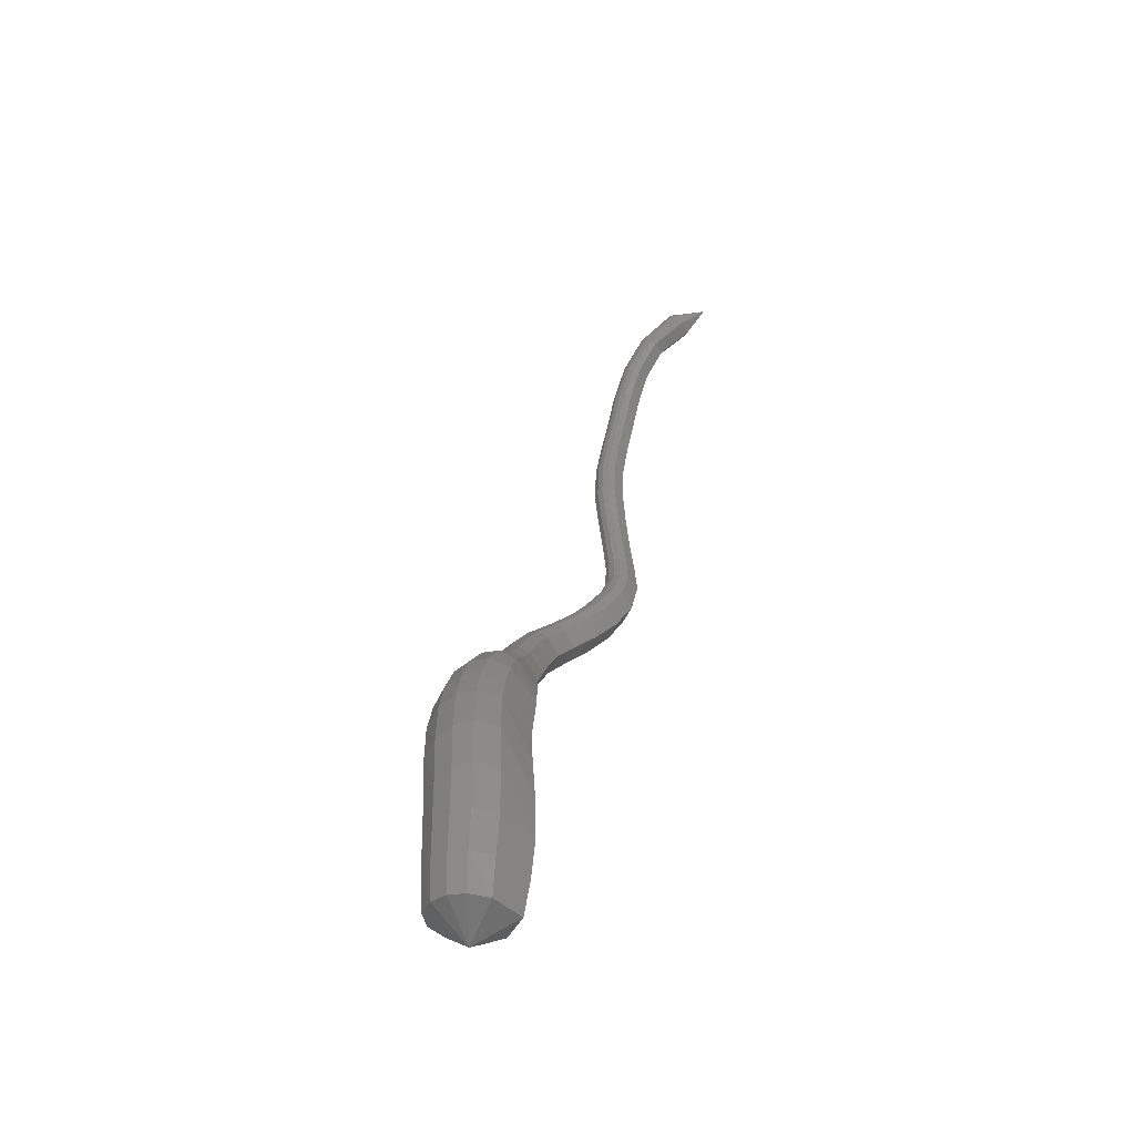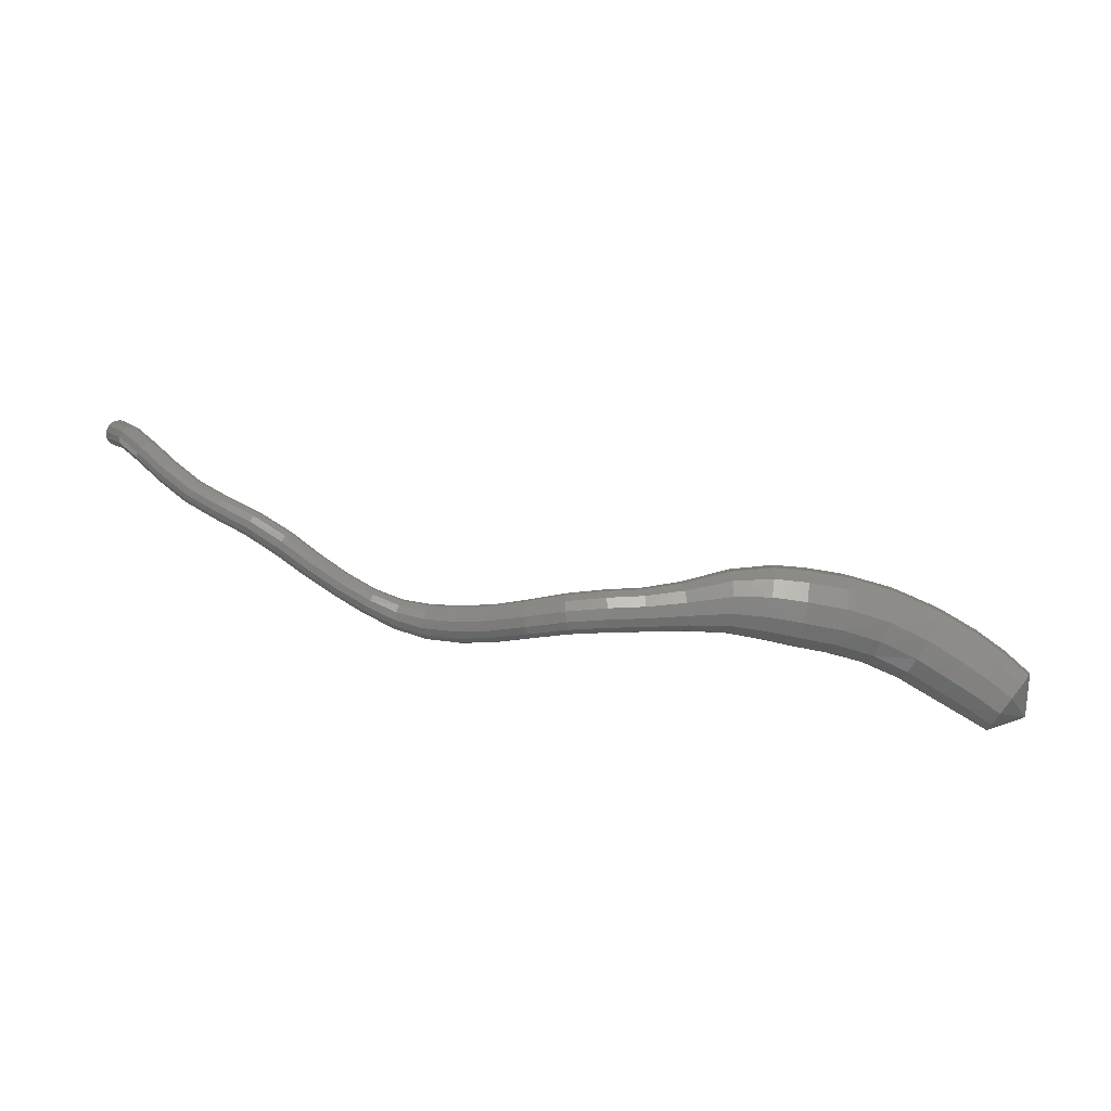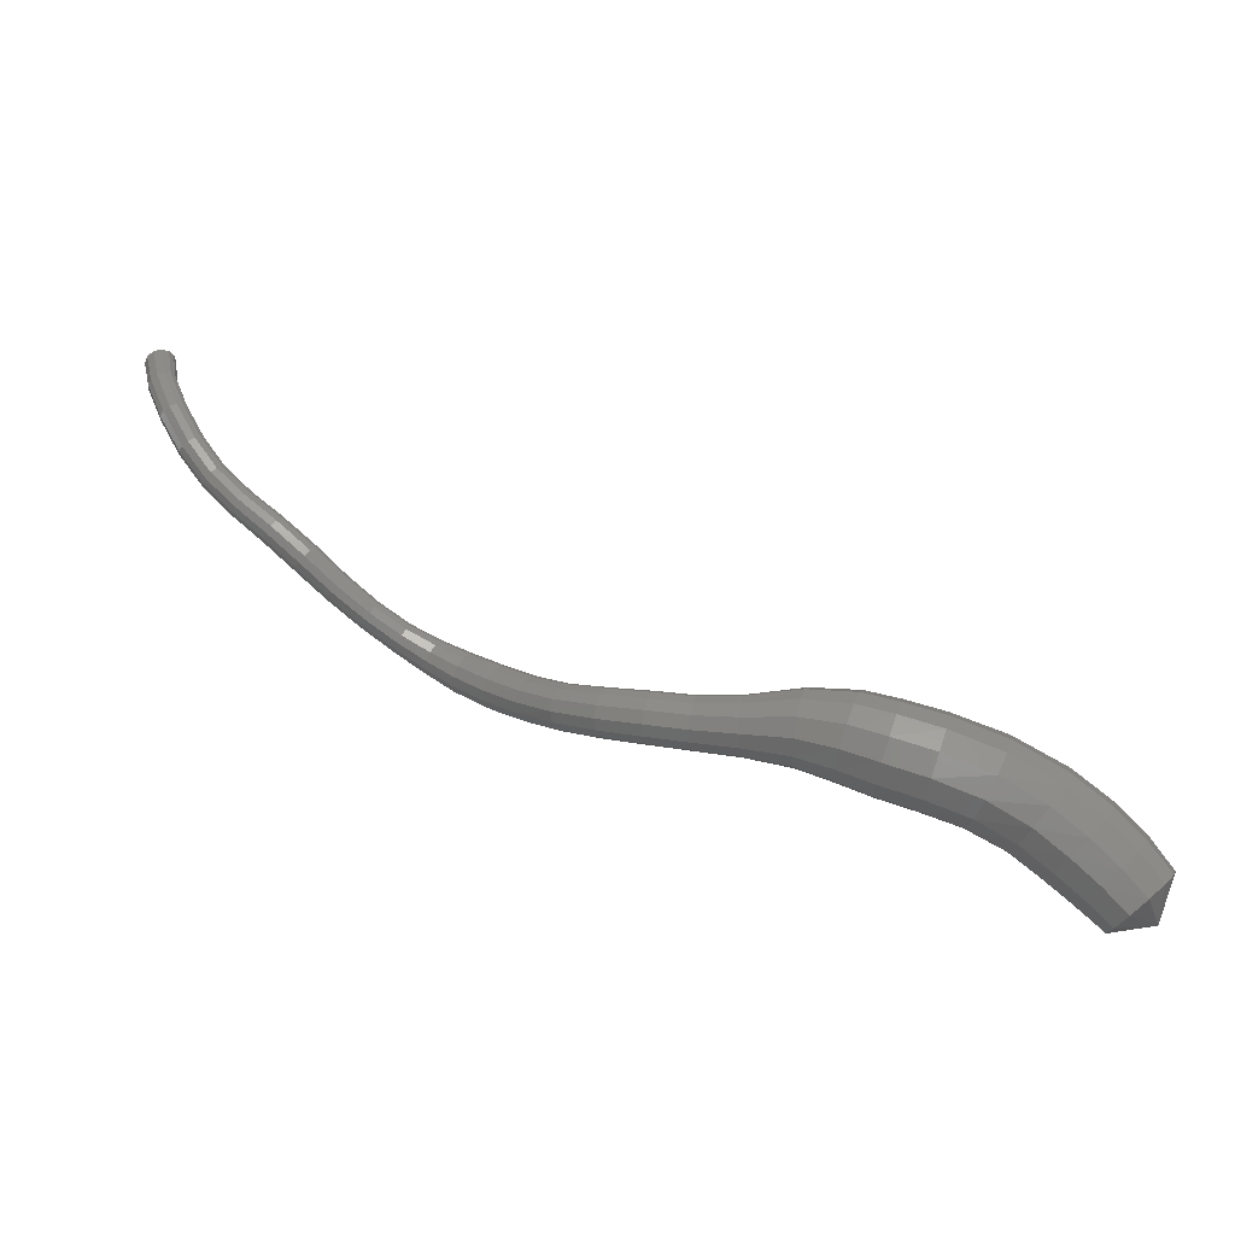
<metadata>
{"format":"stl","ext":"stl","renderer":"f3d","projection":"perspective","resolution":1024,"background":"white","views":[{"elev":3.3,"azim":-77.6,"up":"+Z"},{"elev":64.7,"azim":169.9,"up":"+Y"},{"elev":-3.8,"azim":-163.8,"up":"+Z"}]}
</metadata>
<code>
# stl→obj: 321 verts, 660 faces
v 42.64 26.1 305.9
v 43.44 24.19 306.9
v 44.54 25.09 305.9
v 44.57 24.17 308.2
v 45.72 25.22 306.9
v 45.95 24.31 309.5
v 47.06 25.4 308.1
v 47.72 24.74 310.8
v 48.61 25.82 309.3
v 49.86 25.35 312
v 50.43 26.41 310.3
v 51.92 25.87 312.7
v 52.28 26.94 311
v 53.58 26.16 313.2
v 53.97 27.22 311.5
v 55.15 26.41 313.7
v 55.57 27.43 312.1
v 57.1 26.86 314
v 57.28 27.72 312.6
v 59.43 27.38 314.1
v 59.45 28.05 313
v 61.54 27.62 314.2
v 61.6 28.22 313.3
v 63.51 27.74 314.5
v 63.6 28.32 313.5
v 65.41 27.76 314.7
v 65.55 28.3 313.8
v 67.11 27.37 314.9
v 67.4 27.86 314.1
v 68.79 26.67 315.2
v 69.18 27.14 314.5
v 70.58 25.98 315.8
v 70.99 26.47 315
v 72.41 25.55 316.5
v 72.8 26.02 315.8
v 74.16 25.6 317.3
v 74.47 26.01 316.7
v 75.69 26.05 318.3
v 75.94 26.4 317.7
v 77.07 26.55 319.3
v 77.35 26.89 318.8
v 78.43 27.02 320.5
v 78.76 27.37 320.1
v 79.75 27.44 321.8
v 80.12 27.81 321.4
v 81.14 27.71 323.1
v 81.5 28.07 322.6
v 82.62 27.77 324.2
v 82.97 28.12 323.8
v 83.99 27.73 325.5
v 84.39 28.07 325.1
v 85.19 27.61 326.9
v 85.65 27.96 326.6
v 86.22 27.3 328.5
v 86.73 27.64 328.2
v 87.08 26.64 329.8
v 87.64 26.94 329.6
v 87.82 25.31 330.9
v 88.43 25.58 330.8
v 88.67 24.51 332.2
v 44.79 25.98 305.5
v 45.95 26.2 306.6
v 47.24 26.42 307.7
v 48.7 26.83 308.9
v 50.4 27.41 309.8
v 52.22 27.94 310.5
v 53.98 28.23 311.1
v 55.62 28.38 311.7
v 57.29 28.54 312.3
v 59.44 28.68 312.7
v 61.6 28.78 313
v 63.61 28.86 313.3
v 65.61 28.81 313.6
v 67.57 28.32 313.9
v 69.41 27.58 314.3
v 71.2 26.92 314.9
v 72.96 26.46 315.6
v 74.54 26.4 316.6
v 75.95 26.74 317.5
v 77.36 27.21 318.6
v 78.79 27.7 319.9
v 80.16 28.15 321.2
v 81.57 28.41 322.5
v 83.06 28.46 323.7
v 84.49 28.4 325
v 85.77 28.29 326.5
v 86.88 27.95 328.2
v 87.84 27.23 329.7
v 88.68 25.84 330.9
v 44.69 26.76 305.5
v 45.82 27.03 306.6
v 47.08 27.28 307.7
v 48.48 27.68 308.8
v 50.16 28.26 309.8
v 52.03 28.79 310.5
v 53.85 29.07 311.2
v 55.53 29.19 311.8
v 57.23 29.23 312.4
v 59.41 29.21 312.8
v 61.58 29.25 313.1
v 63.58 29.32 313.4
v 65.64 29.24 313.6
v 67.69 28.7 314
v 69.55 27.96 314.4
v 71.31 27.3 315
v 73.01 26.83 315.7
v 74.51 26.73 316.6
v 75.87 27.02 317.5
v 77.28 27.48 318.6
v 78.71 27.97 319.9
v 80.09 28.44 321.2
v 81.52 28.7 322.5
v 83.03 28.74 323.7
v 84.48 28.68 325
v 85.75 28.56 326.6
v 86.88 28.22 328.3
v 87.88 27.47 329.8
v 88.77 26.07 331.1
v 44.3 27.49 305.8
v 45.41 27.78 306.9
v 46.63 28.06 308
v 48.03 28.44 309.2
v 49.75 29.01 310.2
v 51.71 29.55 311
v 53.62 29.83 311.6
v 55.33 29.91 312.2
v 57.12 29.84 312.8
v 59.38 29.69 313.1
v 61.53 29.67 313.4
v 63.53 29.73 313.6
v 65.64 29.63 313.9
v 67.75 29.05 314.3
v 69.62 28.29 314.7
v 71.34 27.65 315.3
v 72.99 27.17 315.9
v 74.41 27.02 316.8
v 75.73 27.28 317.7
v 77.12 27.72 318.7
v 78.54 28.22 320
v 79.92 28.7 321.3
v 81.39 28.96 322.6
v 82.93 28.99 323.8
v 84.36 28.93 325.1
v 85.63 28.81 326.7
v 86.77 28.46 328.4
v 87.8 27.69 330
v 88.72 26.29 331.3
v 43.63 28.01 306.3
v 44.71 28.34 307.5
v 45.91 28.64 308.7
v 47.35 29.02 309.9
v 49.19 29.58 311
v 51.3 30.12 311.9
v 53.27 30.4 312.5
v 55.02 30.45 313.1
v 56.96 30.31 313.5
v 59.34 30.04 313.7
v 61.47 29.99 313.9
v 63.45 30.04 314.1
v 65.6 29.92 314.4
v 67.76 29.31 314.7
v 69.62 28.54 315.2
v 71.29 27.91 315.7
v 72.88 27.41 316.4
v 74.24 27.24 317.1
v 75.51 27.47 317.9
v 76.89 27.9 318.9
v 78.29 28.41 320.2
v 79.66 28.89 321.5
v 81.16 29.15 322.8
v 82.73 29.18 324.1
v 84.15 29.12 325.4
v 85.39 29 326.9
v 86.53 28.63 328.6
v 87.59 27.85 330.2
v 88.52 26.44 331.6
v 42.85 28.01 307
v 43.92 28.34 308.3
v 45.13 28.64 309.5
v 46.65 29.02 310.8
v 48.67 29.58 312
v 50.94 30.12 312.9
v 52.94 30.4 313.6
v 54.7 30.45 314.1
v 56.81 30.31 314.4
v 59.31 30.04 314.4
v 61.41 29.99 314.5
v 63.38 30.04 314.7
v 65.54 29.92 315
v 67.68 29.31 315.3
v 69.49 28.54 315.7
v 71.12 27.91 316.2
v 72.69 27.41 316.8
v 74.03 27.24 317.5
v 75.3 27.47 318.2
v 76.66 27.9 319.2
v 78.04 28.41 320.4
v 79.39 28.89 321.8
v 80.91 29.15 323.1
v 82.51 29.18 324.4
v 83.9 29.12 325.6
v 85.1 29 327.1
v 86.23 28.63 328.8
v 87.28 27.85 330.4
v 88.19 26.44 331.8
v 42.23 27.49 307.6
v 43.29 27.78 309
v 44.52 28.06 310.2
v 46.17 28.44 311.6
v 48.35 29.01 312.9
v 50.74 29.55 313.9
v 52.72 29.83 314.5
v 54.46 29.91 315
v 56.71 29.84 315.2
v 59.3 29.69 315
v 61.37 29.67 315
v 63.33 29.73 315.3
v 65.46 29.63 315.5
v 67.52 29.05 315.7
v 69.27 28.29 316.1
v 70.9 27.65 316.6
v 72.48 27.16 317.2
v 73.87 27.02 317.8
v 75.16 27.28 318.5
v 76.51 27.72 319.5
v 77.86 28.22 320.7
v 79.19 28.7 322
v 80.72 28.96 323.4
v 82.31 28.99 324.6
v 83.68 28.93 325.8
v 84.85 28.81 327.3
v 85.95 28.46 328.9
v 86.97 27.69 330.5
v 87.84 26.29 331.9
v 41.92 26.76 308
v 42.96 27.03 309.4
v 44.23 27.28 310.7
v 45.97 27.68 312.1
v 48.27 28.26 313.5
v 50.71 28.79 314.5
v 52.65 29.07 315
v 54.36 29.19 315.4
v 56.67 29.23 315.6
v 59.3 29.21 315.3
v 61.36 29.25 315.3
v 63.31 29.32 315.5
v 65.4 29.24 315.7
v 67.37 28.7 315.9
v 69.07 27.96 316.3
v 70.71 27.3 316.8
v 72.32 26.83 317.4
v 73.78 26.73 318
v 75.11 27.02 318.7
v 76.46 27.48 319.7
v 77.78 27.97 320.9
v 79.1 28.44 322.2
v 80.62 28.7 323.5
v 82.2 28.74 324.8
v 83.56 28.68 326
v 84.7 28.56 327.4
v 85.78 28.22 329
v 86.76 27.47 330.5
v 87.59 26.07 331.9
v 41.91 25.98 308.1
v 42.93 26.2 309.5
v 44.24 26.42 310.9
v 46.04 26.83 312.3
v 48.41 27.41 313.7
v 50.84 27.94 314.6
v 52.71 28.23 315.2
v 54.39 28.38 315.6
v 56.7 28.54 315.7
v 59.32 28.68 315.4
v 61.38 28.78 315.4
v 63.32 28.86 315.6
v 65.37 28.81 315.8
v 67.24 28.32 316
v 68.91 27.58 316.3
v 70.57 26.92 316.8
v 72.23 26.46 317.4
v 73.76 26.4 318
v 75.15 26.74 318.8
v 76.49 27.21 319.8
v 77.81 27.7 320.9
v 79.12 28.15 322.3
v 80.62 28.41 323.6
v 82.18 28.46 324.8
v 83.53 28.4 326
v 84.66 28.29 327.4
v 85.72 27.95 329
v 86.66 27.23 330.5
v 87.45 25.84 331.7
v 42.25 25.09 307.9
v 43.29 25.22 309.3
v 44.63 25.4 310.7
v 46.47 25.82 312.1
v 48.82 26.41 313.4
v 51.16 26.94 314.3
v 52.95 27.22 314.8
v 54.58 27.43 315.2
v 56.81 27.72 315.4
v 59.36 28.05 315.1
v 61.42 28.22 315.2
v 63.37 28.32 315.4
v 65.35 28.3 315.6
v 67.13 27.86 315.7
v 68.78 27.14 316.1
v 70.48 26.47 316.6
v 72.21 26.02 317.2
v 73.84 26.01 317.9
v 75.29 26.4 318.7
v 76.64 26.89 319.7
v 77.97 27.37 320.9
v 79.27 27.81 322.2
v 80.73 28.07 323.5
v 82.26 28.12 324.7
v 83.61 28.07 325.9
v 84.75 27.96 327.3
v 85.79 27.64 328.8
v 86.69 26.94 330.3
v 87.46 25.58 331.4
f 1 1 2
f 2 1 3
f 2 3 4
f 4 3 5
f 4 5 6
f 6 5 7
f 6 7 8
f 8 7 9
f 8 9 10
f 10 9 11
f 10 11 12
f 12 11 13
f 12 13 14
f 14 13 15
f 14 15 16
f 16 15 17
f 16 17 18
f 18 17 19
f 18 19 20
f 20 19 21
f 20 21 22
f 22 21 23
f 22 23 24
f 24 23 25
f 24 25 26
f 26 25 27
f 26 27 28
f 28 27 29
f 28 29 30
f 30 29 31
f 30 31 32
f 32 31 33
f 32 33 34
f 34 33 35
f 34 35 36
f 36 35 37
f 36 37 38
f 38 37 39
f 38 39 40
f 40 39 41
f 40 41 42
f 42 41 43
f 42 43 44
f 44 43 45
f 44 45 46
f 46 45 47
f 46 47 48
f 48 47 49
f 48 49 50
f 50 49 51
f 50 51 52
f 52 51 53
f 52 53 54
f 54 53 55
f 54 55 56
f 56 55 57
f 56 57 58
f 58 57 59
f 58 59 60
f 60 59 60
f 1 1 3
f 3 1 61
f 3 61 5
f 5 61 62
f 5 62 7
f 7 62 63
f 7 63 9
f 9 63 64
f 9 64 11
f 11 64 65
f 11 65 13
f 13 65 66
f 13 66 15
f 15 66 67
f 15 67 17
f 17 67 68
f 17 68 19
f 19 68 69
f 19 69 21
f 21 69 70
f 21 70 23
f 23 70 71
f 23 71 25
f 25 71 72
f 25 72 27
f 27 72 73
f 27 73 29
f 29 73 74
f 29 74 31
f 31 74 75
f 31 75 33
f 33 75 76
f 33 76 35
f 35 76 77
f 35 77 37
f 37 77 78
f 37 78 39
f 39 78 79
f 39 79 41
f 41 79 80
f 41 80 43
f 43 80 81
f 43 81 45
f 45 81 82
f 45 82 47
f 47 82 83
f 47 83 49
f 49 83 84
f 49 84 51
f 51 84 85
f 51 85 53
f 53 85 86
f 53 86 55
f 55 86 87
f 55 87 57
f 57 87 88
f 57 88 59
f 59 88 89
f 59 89 60
f 60 89 60
f 1 1 61
f 61 1 90
f 61 90 62
f 62 90 91
f 62 91 63
f 63 91 92
f 63 92 64
f 64 92 93
f 64 93 65
f 65 93 94
f 65 94 66
f 66 94 95
f 66 95 67
f 67 95 96
f 67 96 68
f 68 96 97
f 68 97 69
f 69 97 98
f 69 98 70
f 70 98 99
f 70 99 71
f 71 99 100
f 71 100 72
f 72 100 101
f 72 101 73
f 73 101 102
f 73 102 74
f 74 102 103
f 74 103 75
f 75 103 104
f 75 104 76
f 76 104 105
f 76 105 77
f 77 105 106
f 77 106 78
f 78 106 107
f 78 107 79
f 79 107 108
f 79 108 80
f 80 108 109
f 80 109 81
f 81 109 110
f 81 110 82
f 82 110 111
f 82 111 83
f 83 111 112
f 83 112 84
f 84 112 113
f 84 113 85
f 85 113 114
f 85 114 86
f 86 114 115
f 86 115 87
f 87 115 116
f 87 116 88
f 88 116 117
f 88 117 89
f 89 117 118
f 89 118 60
f 60 118 60
f 1 1 90
f 90 1 119
f 90 119 91
f 91 119 120
f 91 120 92
f 92 120 121
f 92 121 93
f 93 121 122
f 93 122 94
f 94 122 123
f 94 123 95
f 95 123 124
f 95 124 96
f 96 124 125
f 96 125 97
f 97 125 126
f 97 126 98
f 98 126 127
f 98 127 99
f 99 127 128
f 99 128 100
f 100 128 129
f 100 129 101
f 101 129 130
f 101 130 102
f 102 130 131
f 102 131 103
f 103 131 132
f 103 132 104
f 104 132 133
f 104 133 105
f 105 133 134
f 105 134 106
f 106 134 135
f 106 135 107
f 107 135 136
f 107 136 108
f 108 136 137
f 108 137 109
f 109 137 138
f 109 138 110
f 110 138 139
f 110 139 111
f 111 139 140
f 111 140 112
f 112 140 141
f 112 141 113
f 113 141 142
f 113 142 114
f 114 142 143
f 114 143 115
f 115 143 144
f 115 144 116
f 116 144 145
f 116 145 117
f 117 145 146
f 117 146 118
f 118 146 147
f 118 147 60
f 60 147 60
f 1 1 119
f 119 1 148
f 119 148 120
f 120 148 149
f 120 149 121
f 121 149 150
f 121 150 122
f 122 150 151
f 122 151 123
f 123 151 152
f 123 152 124
f 124 152 153
f 124 153 125
f 125 153 154
f 125 154 126
f 126 154 155
f 126 155 127
f 127 155 156
f 127 156 128
f 128 156 157
f 128 157 129
f 129 157 158
f 129 158 130
f 130 158 159
f 130 159 131
f 131 159 160
f 131 160 132
f 132 160 161
f 132 161 133
f 133 161 162
f 133 162 134
f 134 162 163
f 134 163 135
f 135 163 164
f 135 164 136
f 136 164 165
f 136 165 137
f 137 165 166
f 137 166 138
f 138 166 167
f 138 167 139
f 139 167 168
f 139 168 140
f 140 168 169
f 140 169 141
f 141 169 170
f 141 170 142
f 142 170 171
f 142 171 143
f 143 171 172
f 143 172 144
f 144 172 173
f 144 173 145
f 145 173 174
f 145 174 146
f 146 174 175
f 146 175 147
f 147 175 176
f 147 176 60
f 60 176 60
f 1 1 148
f 148 1 177
f 148 177 149
f 149 177 178
f 149 178 150
f 150 178 179
f 150 179 151
f 151 179 180
f 151 180 152
f 152 180 181
f 152 181 153
f 153 181 182
f 153 182 154
f 154 182 183
f 154 183 155
f 155 183 184
f 155 184 156
f 156 184 185
f 156 185 157
f 157 185 186
f 157 186 158
f 158 186 187
f 158 187 159
f 159 187 188
f 159 188 160
f 160 188 189
f 160 189 161
f 161 189 190
f 161 190 162
f 162 190 191
f 162 191 163
f 163 191 192
f 163 192 164
f 164 192 193
f 164 193 165
f 165 193 194
f 165 194 166
f 166 194 195
f 166 195 167
f 167 195 196
f 167 196 168
f 168 196 197
f 168 197 169
f 169 197 198
f 169 198 170
f 170 198 199
f 170 199 171
f 171 199 200
f 171 200 172
f 172 200 201
f 172 201 173
f 173 201 202
f 173 202 174
f 174 202 203
f 174 203 175
f 175 203 204
f 175 204 176
f 176 204 205
f 176 205 60
f 60 205 60
f 1 1 177
f 177 1 206
f 177 206 178
f 178 206 207
f 178 207 179
f 179 207 208
f 179 208 180
f 180 208 209
f 180 209 181
f 181 209 210
f 181 210 182
f 182 210 211
f 182 211 183
f 183 211 212
f 183 212 184
f 184 212 213
f 184 213 185
f 185 213 214
f 185 214 186
f 186 214 215
f 186 215 187
f 187 215 216
f 187 216 188
f 188 216 217
f 188 217 189
f 189 217 218
f 189 218 190
f 190 218 219
f 190 219 191
f 191 219 220
f 191 220 192
f 192 220 221
f 192 221 193
f 193 221 222
f 193 222 194
f 194 222 223
f 194 223 195
f 195 223 224
f 195 224 196
f 196 224 225
f 196 225 197
f 197 225 226
f 197 226 198
f 198 226 227
f 198 227 199
f 199 227 228
f 199 228 200
f 200 228 229
f 200 229 201
f 201 229 230
f 201 230 202
f 202 230 231
f 202 231 203
f 203 231 232
f 203 232 204
f 204 232 233
f 204 233 205
f 205 233 234
f 205 234 60
f 60 234 60
f 1 1 206
f 206 1 235
f 206 235 207
f 207 235 236
f 207 236 208
f 208 236 237
f 208 237 209
f 209 237 238
f 209 238 210
f 210 238 239
f 210 239 211
f 211 239 240
f 211 240 212
f 212 240 241
f 212 241 213
f 213 241 242
f 213 242 214
f 214 242 243
f 214 243 215
f 215 243 244
f 215 244 216
f 216 244 245
f 216 245 217
f 217 245 246
f 217 246 218
f 218 246 247
f 218 247 219
f 219 247 248
f 219 248 220
f 220 248 249
f 220 249 221
f 221 249 250
f 221 250 222
f 222 250 251
f 222 251 223
f 223 251 252
f 223 252 224
f 224 252 253
f 224 253 225
f 225 253 254
f 225 254 226
f 226 254 255
f 226 255 227
f 227 255 256
f 227 256 228
f 228 256 257
f 228 257 229
f 229 257 258
f 229 258 230
f 230 258 259
f 230 259 231
f 231 259 260
f 231 260 232
f 232 260 261
f 232 261 233
f 233 261 262
f 233 262 234
f 234 262 263
f 234 263 60
f 60 263 60
f 1 1 235
f 235 1 264
f 235 264 236
f 236 264 265
f 236 265 237
f 237 265 266
f 237 266 238
f 238 266 267
f 238 267 239
f 239 267 268
f 239 268 240
f 240 268 269
f 240 269 241
f 241 269 270
f 241 270 242
f 242 270 271
f 242 271 243
f 243 271 272
f 243 272 244
f 244 272 273
f 244 273 245
f 245 273 274
f 245 274 246
f 246 274 275
f 246 275 247
f 247 275 276
f 247 276 248
f 248 276 277
f 248 277 249
f 249 277 278
f 249 278 250
f 250 278 279
f 250 279 251
f 251 279 280
f 251 280 252
f 252 280 281
f 252 281 253
f 253 281 282
f 253 282 254
f 254 282 283
f 254 283 255
f 255 283 284
f 255 284 256
f 256 284 285
f 256 285 257
f 257 285 286
f 257 286 258
f 258 286 287
f 258 287 259
f 259 287 288
f 259 288 260
f 260 288 289
f 260 289 261
f 261 289 290
f 261 290 262
f 262 290 291
f 262 291 263
f 263 291 292
f 263 292 60
f 60 292 60
f 1 1 264
f 264 1 293
f 264 293 265
f 265 293 294
f 265 294 266
f 266 294 295
f 266 295 267
f 267 295 296
f 267 296 268
f 268 296 297
f 268 297 269
f 269 297 298
f 269 298 270
f 270 298 299
f 270 299 271
f 271 299 300
f 271 300 272
f 272 300 301
f 272 301 273
f 273 301 302
f 273 302 274
f 274 302 303
f 274 303 275
f 275 303 304
f 275 304 276
f 276 304 305
f 276 305 277
f 277 305 306
f 277 306 278
f 278 306 307
f 278 307 279
f 279 307 308
f 279 308 280
f 280 308 309
f 280 309 281
f 281 309 310
f 281 310 282
f 282 310 311
f 282 311 283
f 283 311 312
f 283 312 284
f 284 312 313
f 284 313 285
f 285 313 314
f 285 314 286
f 286 314 315
f 286 315 287
f 287 315 316
f 287 316 288
f 288 316 317
f 288 317 289
f 289 317 318
f 289 318 290
f 290 318 319
f 290 319 291
f 291 319 320
f 291 320 292
f 292 320 321
f 292 321 60
f 60 321 60
f 1 1 293
f 293 1 2
f 293 2 294
f 294 2 4
f 294 4 295
f 295 4 6
f 295 6 296
f 296 6 8
f 296 8 297
f 297 8 10
f 297 10 298
f 298 10 12
f 298 12 299
f 299 12 14
f 299 14 300
f 300 14 16
f 300 16 301
f 301 16 18
f 301 18 302
f 302 18 20
f 302 20 303
f 303 20 22
f 303 22 304
f 304 22 24
f 304 24 305
f 305 24 26
f 305 26 306
f 306 26 28
f 306 28 307
f 307 28 30
f 307 30 308
f 308 30 32
f 308 32 309
f 309 32 34
f 309 34 310
f 310 34 36
f 310 36 311
f 311 36 38
f 311 38 312
f 312 38 40
f 312 40 313
f 313 40 42
f 313 42 314
f 314 42 44
f 314 44 315
f 315 44 46
f 315 46 316
f 316 46 48
f 316 48 317
f 317 48 50
f 317 50 318
f 318 50 52
f 318 52 319
f 319 52 54
f 319 54 320
f 320 54 56
f 320 56 321
f 321 56 58
f 321 58 60
f 60 58 60

</code>
